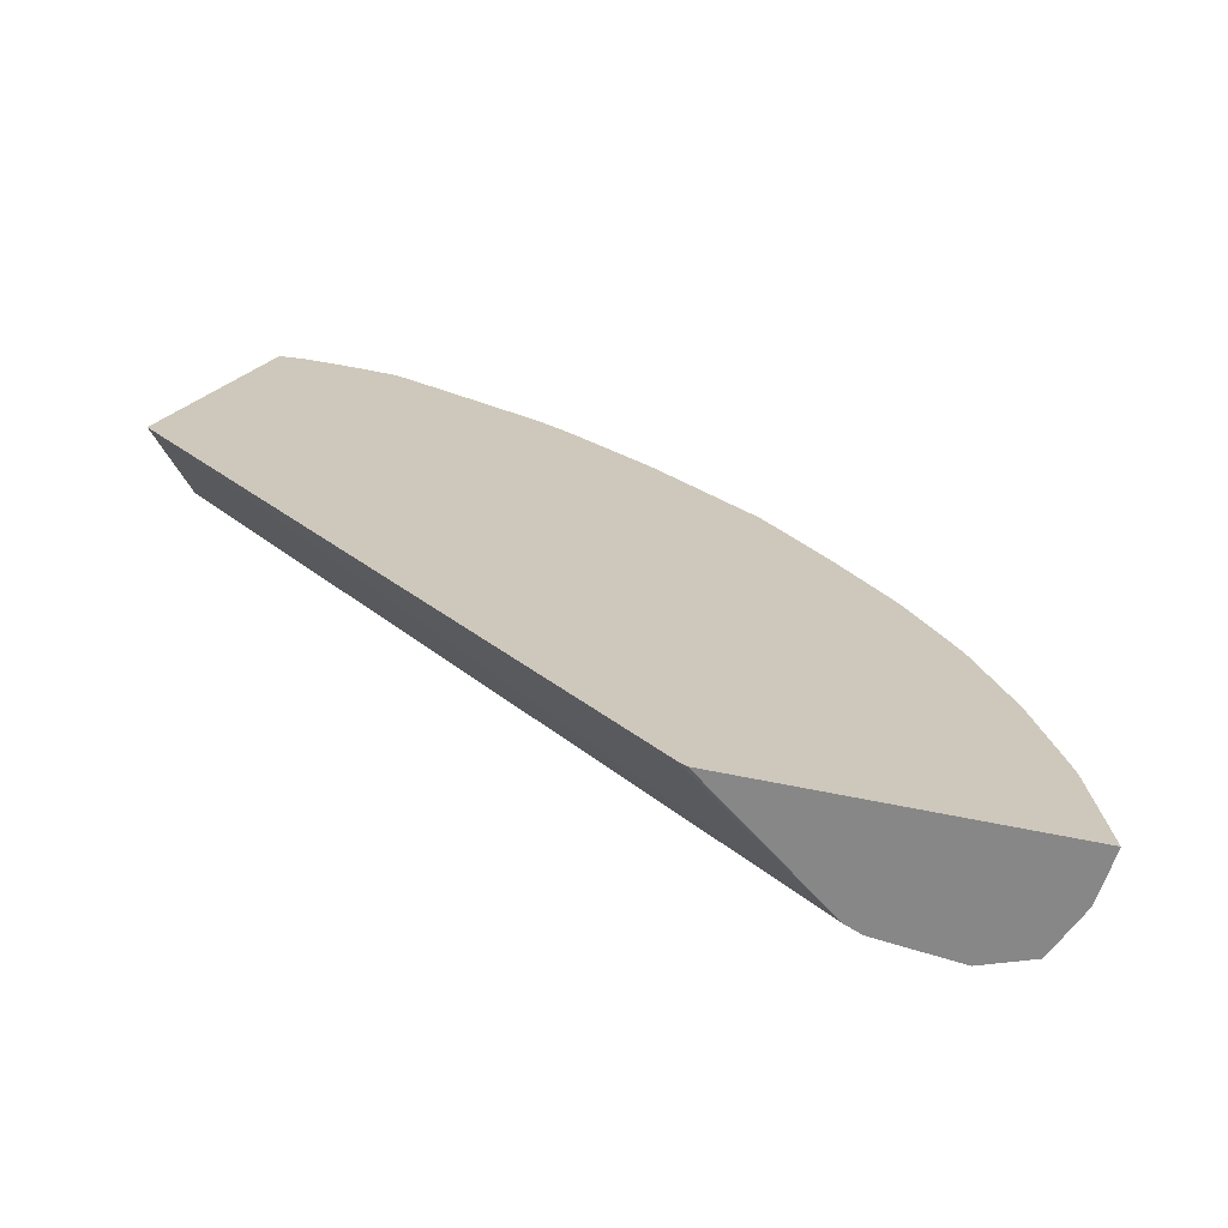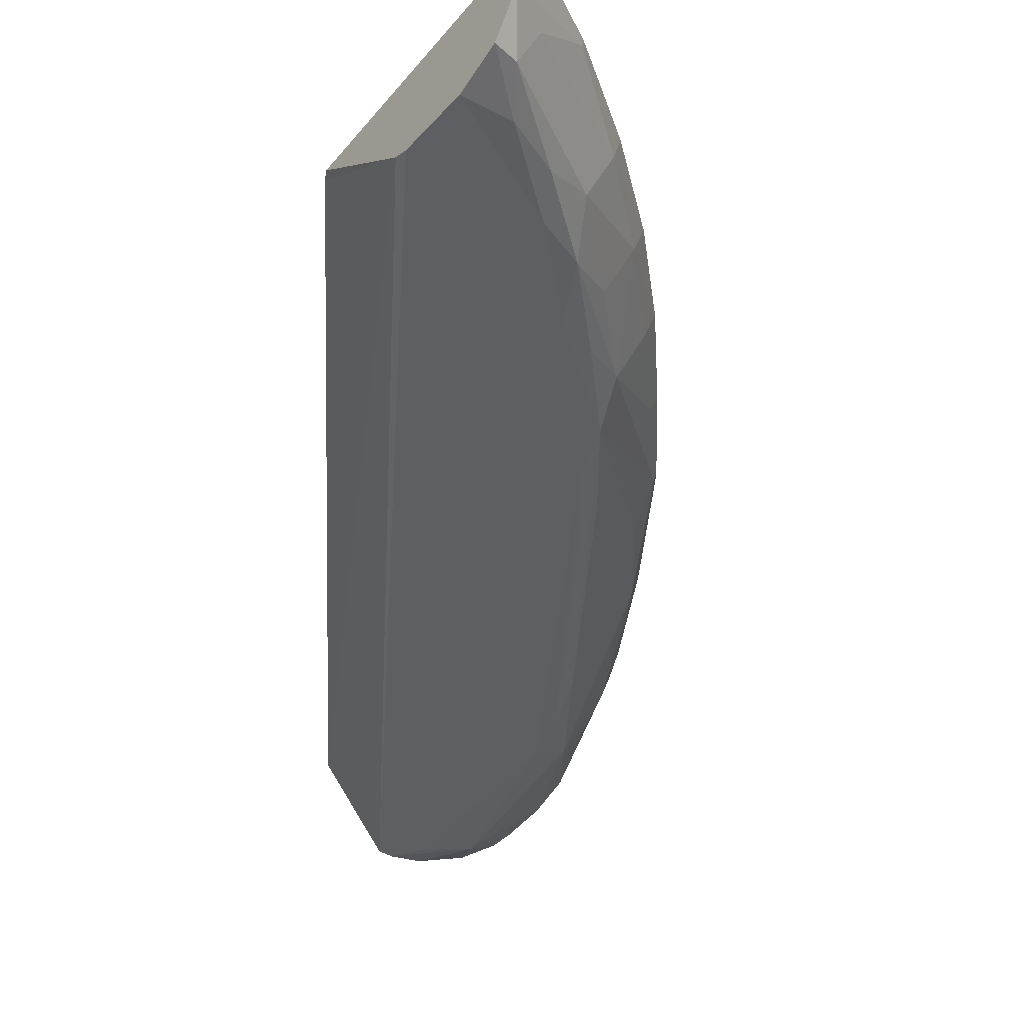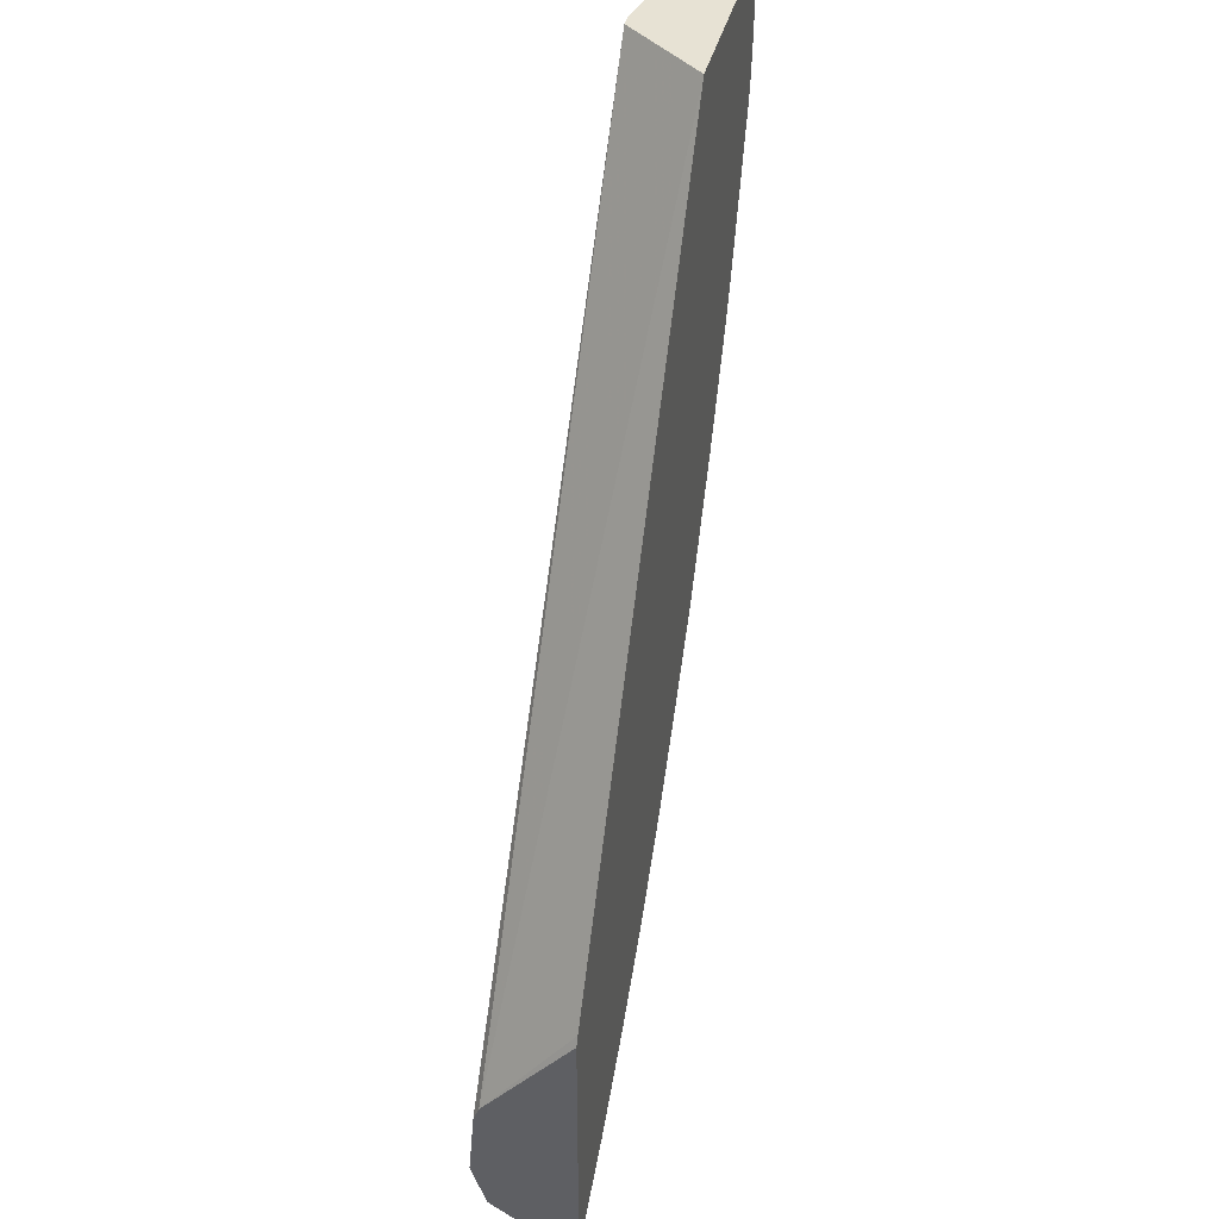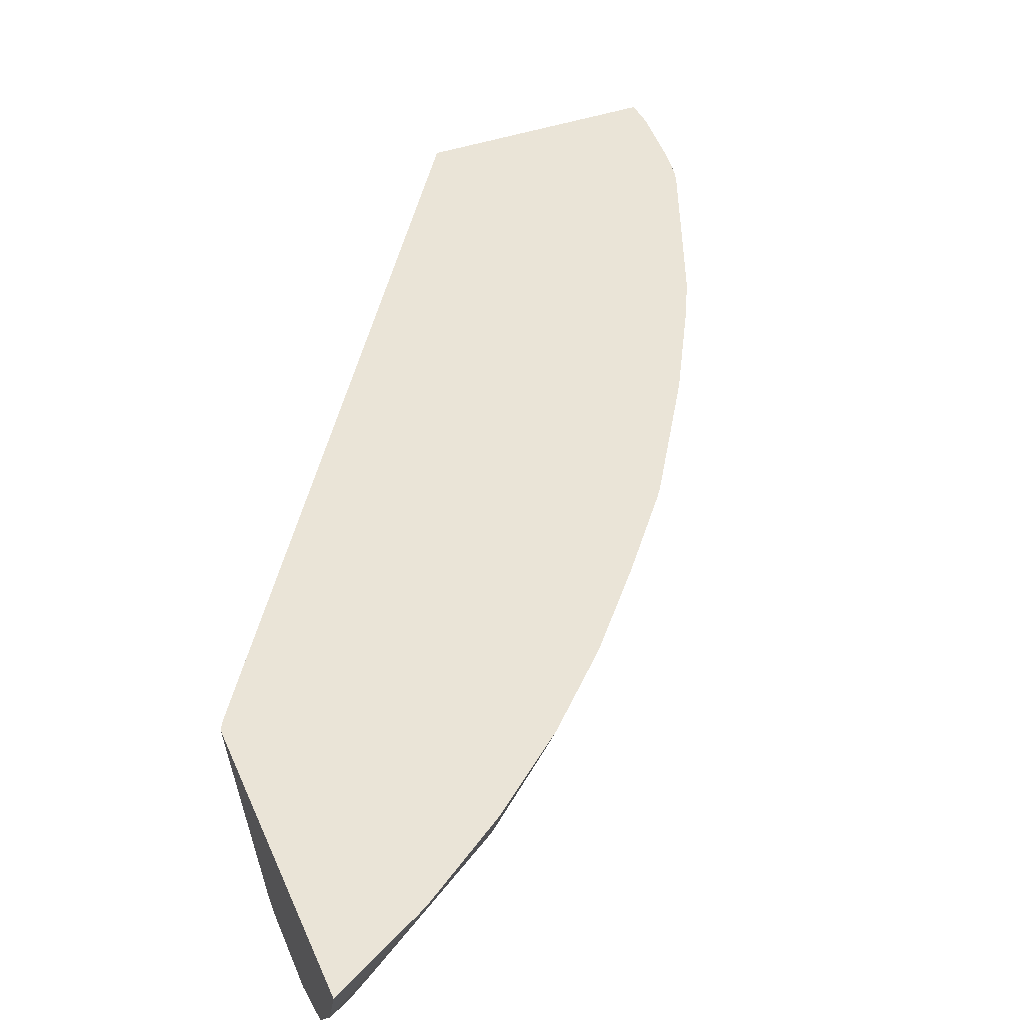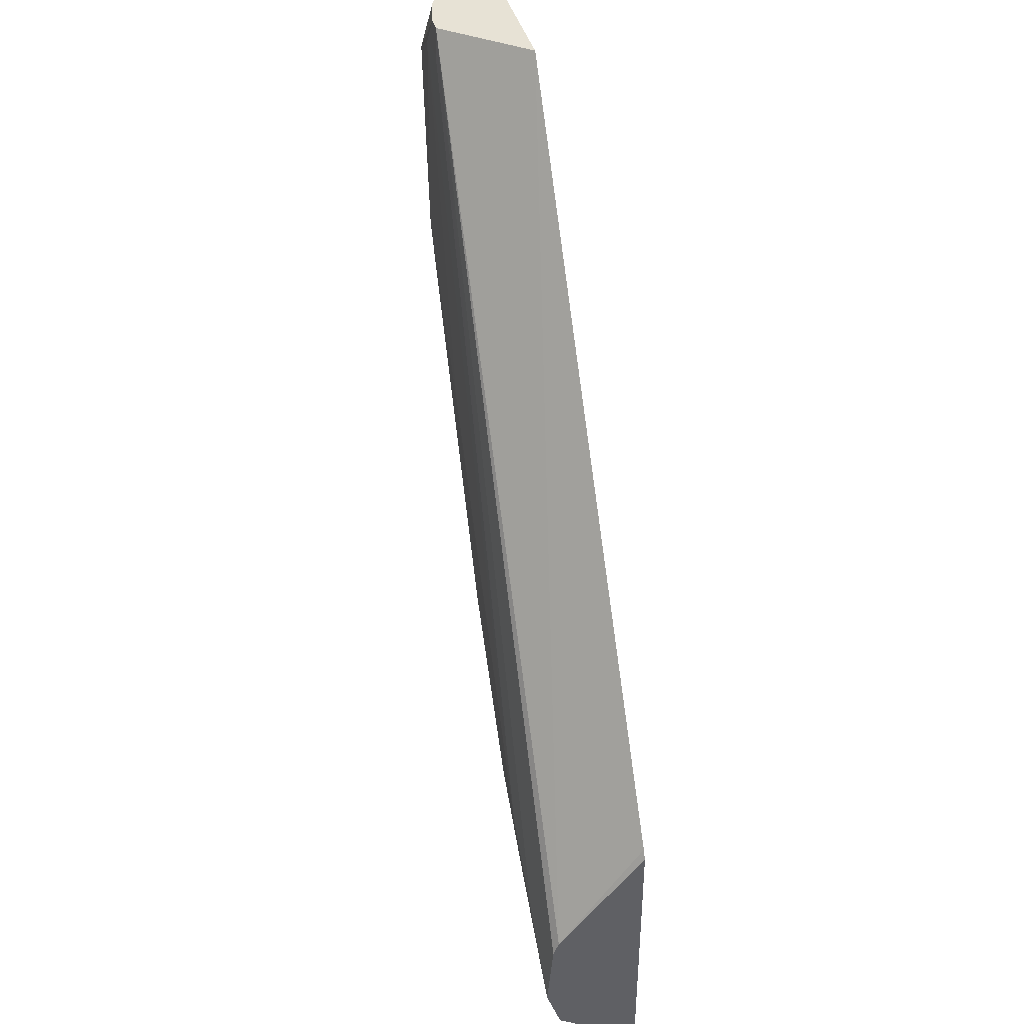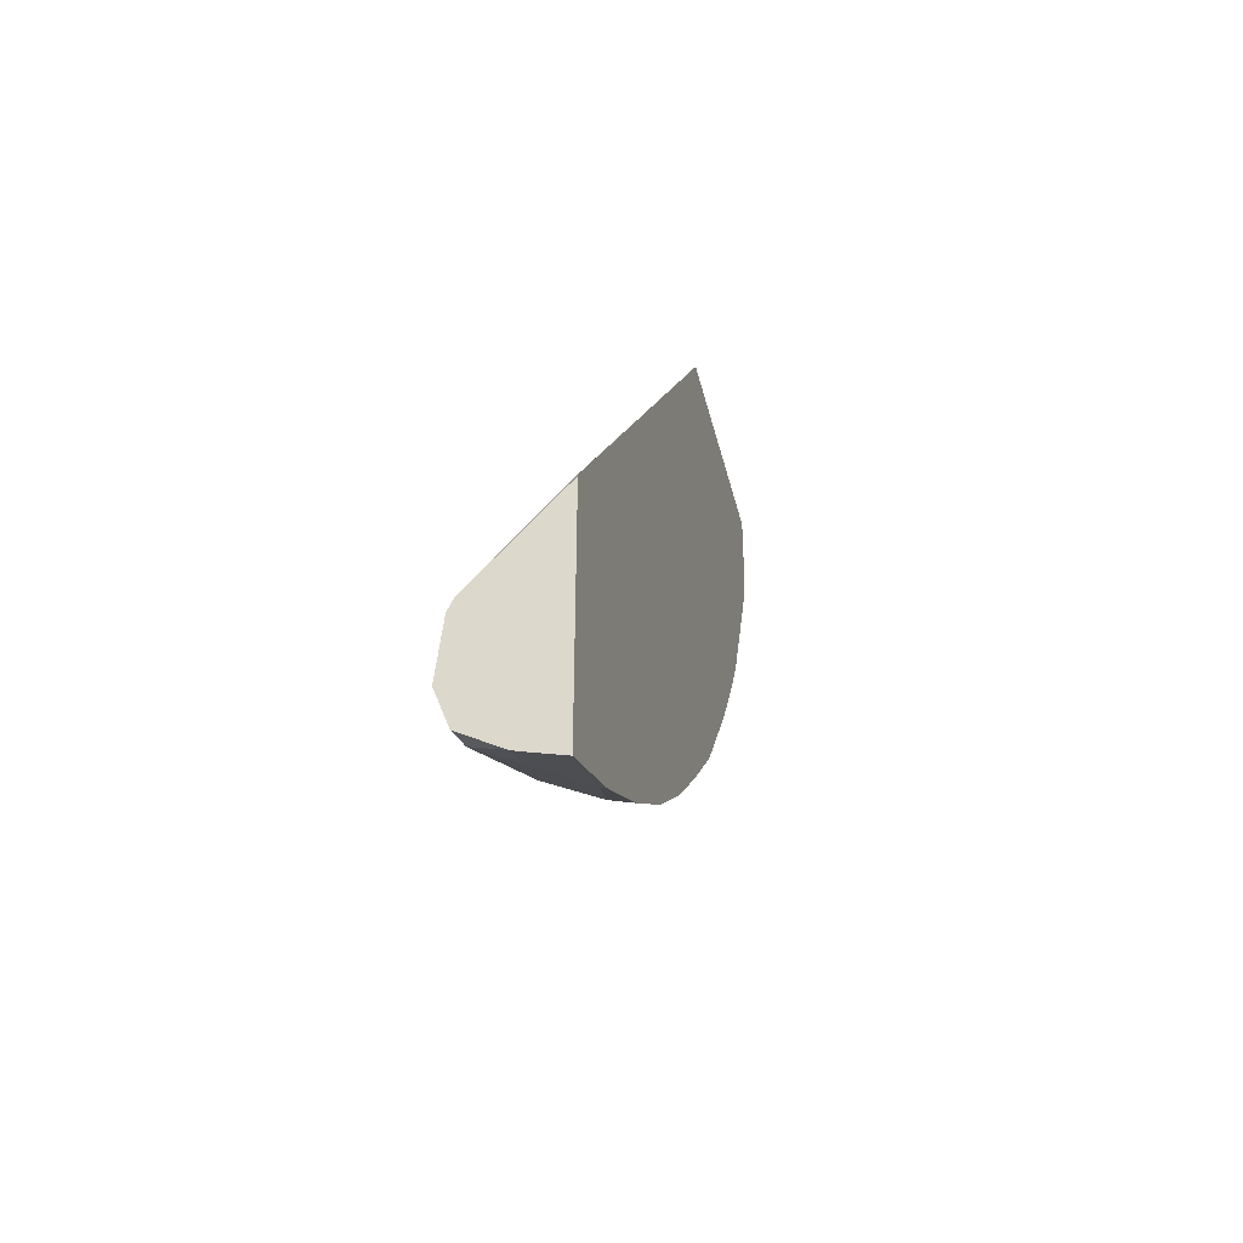
<metadata>
{"format":"obj","ext":"obj","renderer":"f3d","projection":"perspective","resolution":1024,"background":"white","views":[{"elev":22.0,"azim":-66.1,"up":"+Z"},{"elev":-42.7,"azim":-36.1,"up":"+Z"},{"elev":40.0,"azim":-76.5,"up":"+Y"},{"elev":43.7,"azim":-21.9,"up":"+Z"},{"elev":40.3,"azim":-104.7,"up":"+Y"},{"elev":-46.4,"azim":-75.8,"up":"+Y"}]}
</metadata>
<code>
v 0.01619 -0.02694 -0.05741
v 0.01619 -0.02668 -0.05815
v 0.01839 -0.02563 -0.05754
v 0.01825 -0.02575 -0.05741
v 0.01619 -0.02015 -0.05741
v 0.01619 -0.02657 -0.05846
v 0.01856 -0.02555 -0.05741
v 0.01842 -0.02565 -0.05741
v 0.01718 -0.02597 -0.05848
v 0.02032 -0.0241 -0.05793
v 0.02044 -0.02419 -0.05741
v 0.01632 -0.01991 -0.05741
v 0.01619 -0.02272 -0.05956
v 0.01619 -0.02588 -0.05947
v 0.0168 -0.02572 -0.05939
v 0.01988 -0.02377 -0.05906
v 0.02208 -0.0225 -0.05798
v 0.02224 -0.02263 -0.05741
v 0.02688 -0.003755 -0.05741
v 0.01619 -0.02307 -0.05969
v 0.02855 -0.003755 -0.05938
v 0.01619 -0.0248 -0.05984
v 0.01745 -0.02475 -0.05964
v 0.01874 -0.02414 -0.0595
v 0.0205 -0.02264 -0.05956
v 0.02164 -0.02203 -0.05912
v 0.02269 -0.0214 -0.05854
v 0.02373 -0.02078 -0.05796
v 0.02388 -0.02094 -0.05741
v 0.03228 -0.003755 -0.05741
v 0.01758 -0.02311 -0.05988
v 0.02893 -0.003755 -0.05938
v 0.02848 -0.004402 -0.05942
v 0.01928 -0.02141 -0.0599
v 0.02103 -0.02144 -0.05973
v 0.0193 -0.02317 -0.05971
v 0.02217 -0.02089 -0.05951
v 0.0233 -0.0203 -0.05909
v 0.02532 -0.01897 -0.05777
v 0.02542 -0.0191 -0.05741
v 0.03229 -0.003971 -0.05741
v 0.03211 -0.003755 -0.05772
v 0.02934 -0.003755 -0.05928
v 0.03036 -0.005165 -0.05936
v 0.02938 -0.00452 -0.05942
v 0.02454 -0.01647 -0.05965
v 0.02411 -0.01801 -0.05963
v 0.02608 -0.0129 -0.05963
v 0.02923 -0.009503 -0.0595
v 0.02374 -0.01916 -0.05948
v 0.02689 -0.0171 -0.05756
v 0.0268 -0.01732 -0.05741
v 0.03231 -0.004402 -0.05741
v 0.03213 -0.004402 -0.05775
v 0.03109 -0.003755 -0.05853
v 0.02976 -0.003755 -0.05919
v 0.03036 -0.005346 -0.05936
v 0.02886 -0.01079 -0.05946
v 0.02556 -0.016 -0.05953
v 0.03008 -0.009503 -0.05905
v 0.0285 -0.01192 -0.05928
v 0.02522 -0.01714 -0.05933
v 0.02495 -0.01801 -0.05901
v 0.02726 -0.01597 -0.058
v 0.02874 -0.01394 -0.05777
v 0.02706 -0.01695 -0.05741
v 0.02693 -0.01715 -0.05741
v 0.03219 -0.005868 -0.05741
v 0.03211 -0.005673 -0.05772
v 0.03066 -0.009503 -0.0582
v 0.03044 -0.01062 -0.05782
v 0.02904 -0.0129 -0.05812
v 0.032 -0.006805 -0.05756
v 0.0301 -0.01169 -0.05741
v 0.02879 -0.01413 -0.05741
v 0.03208 -0.006664 -0.05741
v 0.03197 -0.007055 -0.05741
v 0.03102 -0.009503 -0.05741
v 0.0305 -0.01083 -0.05741
v 0.03202 -0.006882 -0.05741
f 1 2 3
f 1 3 4
f 1 4 8
f 1 8 7
f 1 7 11
f 1 11 18
f 1 18 29
f 1 29 40
f 1 40 52
f 1 52 67
f 1 67 66
f 1 66 75
f 1 75 74
f 1 74 79
f 1 79 78
f 1 78 77
f 1 77 80
f 1 80 76
f 1 76 68
f 1 68 53
f 1 53 41
f 1 41 30
f 1 30 19
f 1 19 12
f 1 12 5
f 1 5 13
f 1 13 20
f 1 20 22
f 1 22 14
f 1 14 6
f 1 6 2
f 2 6 3
f 3 7 8
f 3 8 4
f 3 6 9
f 3 9 10
f 3 10 11
f 3 11 7
f 5 12 13
f 6 14 15
f 6 15 9
f 9 15 16
f 9 16 10
f 10 16 17
f 10 17 18
f 10 18 11
f 12 19 13
f 13 19 21
f 13 21 20
f 14 22 23
f 14 23 15
f 15 23 24
f 15 24 16
f 16 25 26
f 16 26 17
f 16 24 25
f 17 26 27
f 17 27 28
f 17 28 29
f 17 29 18
f 19 30 42
f 19 42 55
f 19 55 56
f 19 56 43
f 19 43 32
f 19 32 21
f 20 31 22
f 20 21 31
f 21 32 33
f 21 33 34
f 21 34 31
f 22 31 35
f 22 35 36
f 22 36 23
f 23 36 24
f 24 36 25
f 25 36 35
f 25 35 37
f 25 37 38
f 25 38 26
f 26 38 27
f 27 38 28
f 28 38 39
f 28 39 40
f 28 40 29
f 30 41 42
f 31 34 35
f 32 43 44
f 32 44 45
f 32 45 33
f 33 45 34
f 34 46 47
f 34 47 35
f 34 45 48
f 34 48 49
f 34 49 46
f 35 47 50
f 35 50 37
f 37 50 38
f 38 50 51
f 38 51 39
f 39 51 40
f 40 51 52
f 41 53 54
f 41 54 42
f 42 54 44
f 42 44 55
f 43 56 44
f 44 56 55
f 44 54 57
f 44 57 49
f 44 49 45
f 45 49 48
f 46 49 47
f 47 49 58
f 47 58 59
f 47 59 50
f 49 57 60
f 49 60 58
f 50 59 61
f 50 61 62
f 50 62 63
f 50 63 64
f 50 64 51
f 51 64 65
f 51 65 66
f 51 66 67
f 51 67 52
f 53 68 69
f 53 69 54
f 54 69 57
f 57 69 60
f 58 60 61
f 58 61 59
f 60 70 71
f 60 71 72
f 60 72 61
f 60 69 73
f 60 73 70
f 61 72 62
f 62 64 63
f 62 72 65
f 62 65 64
f 65 72 71
f 65 71 74
f 65 74 75
f 65 75 66
f 68 76 73
f 68 73 69
f 70 73 71
f 71 73 77
f 71 77 78
f 71 78 79
f 71 79 74
f 73 76 80
f 73 80 77

</code>
